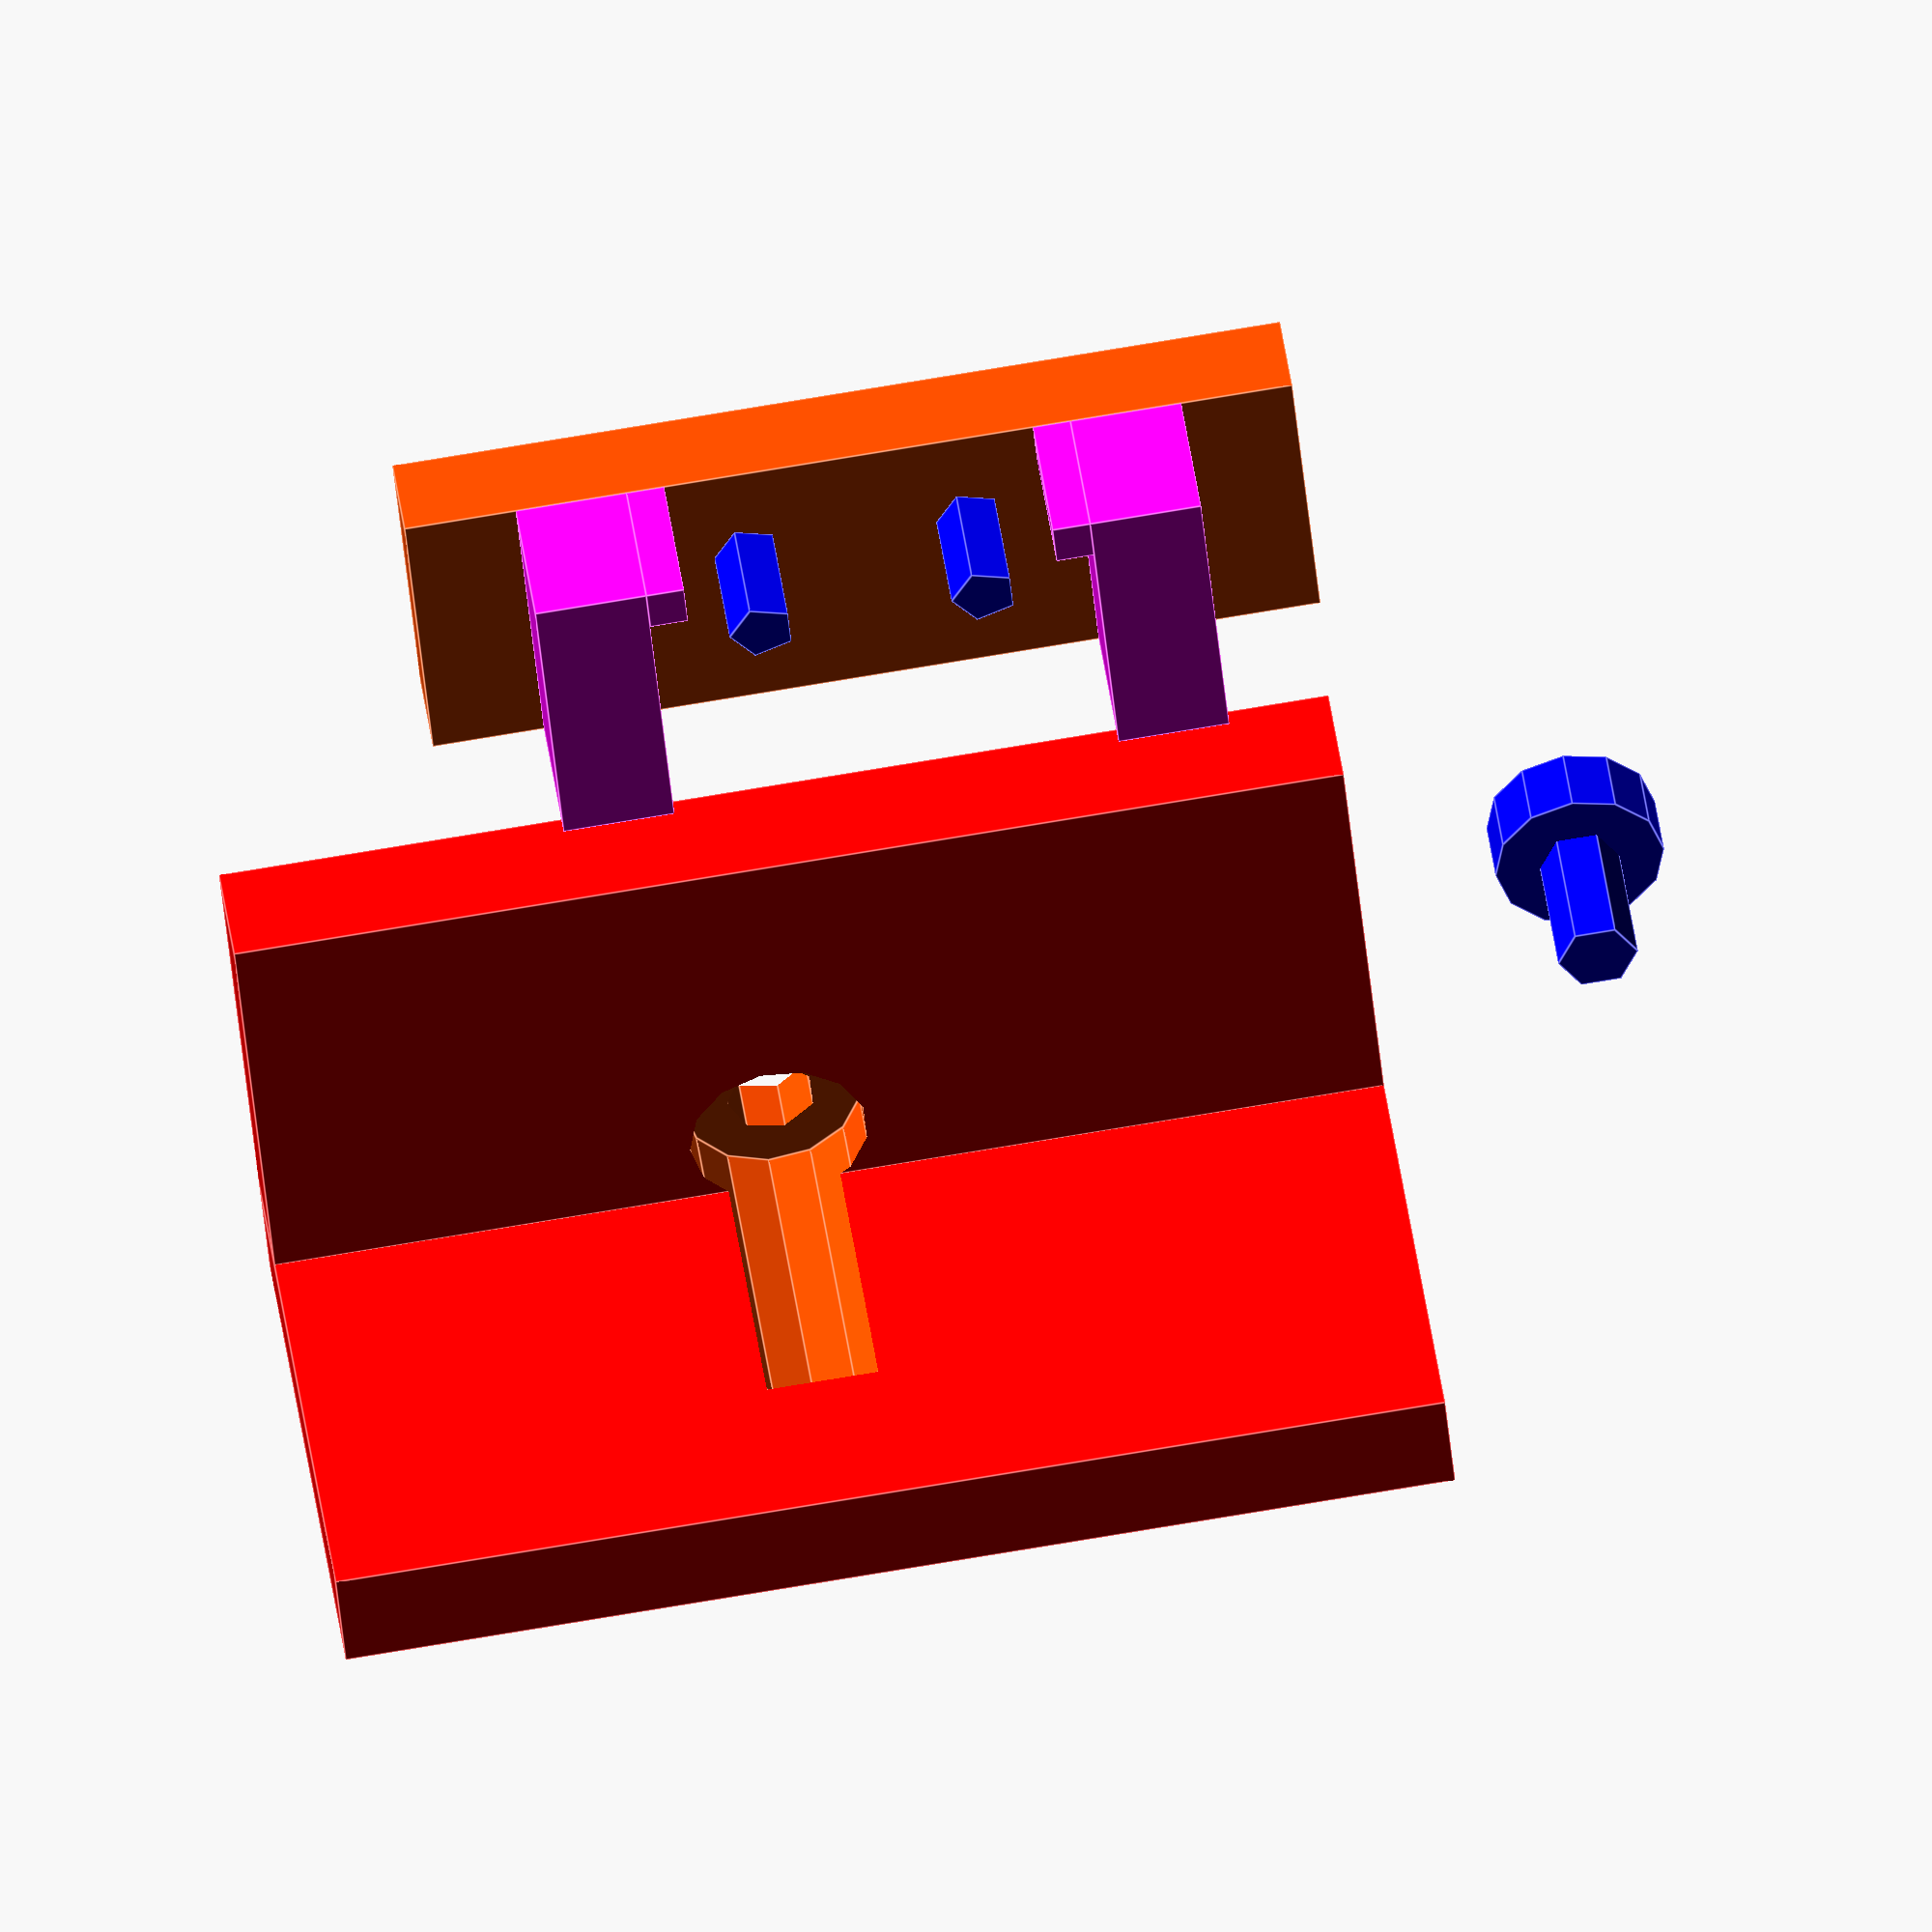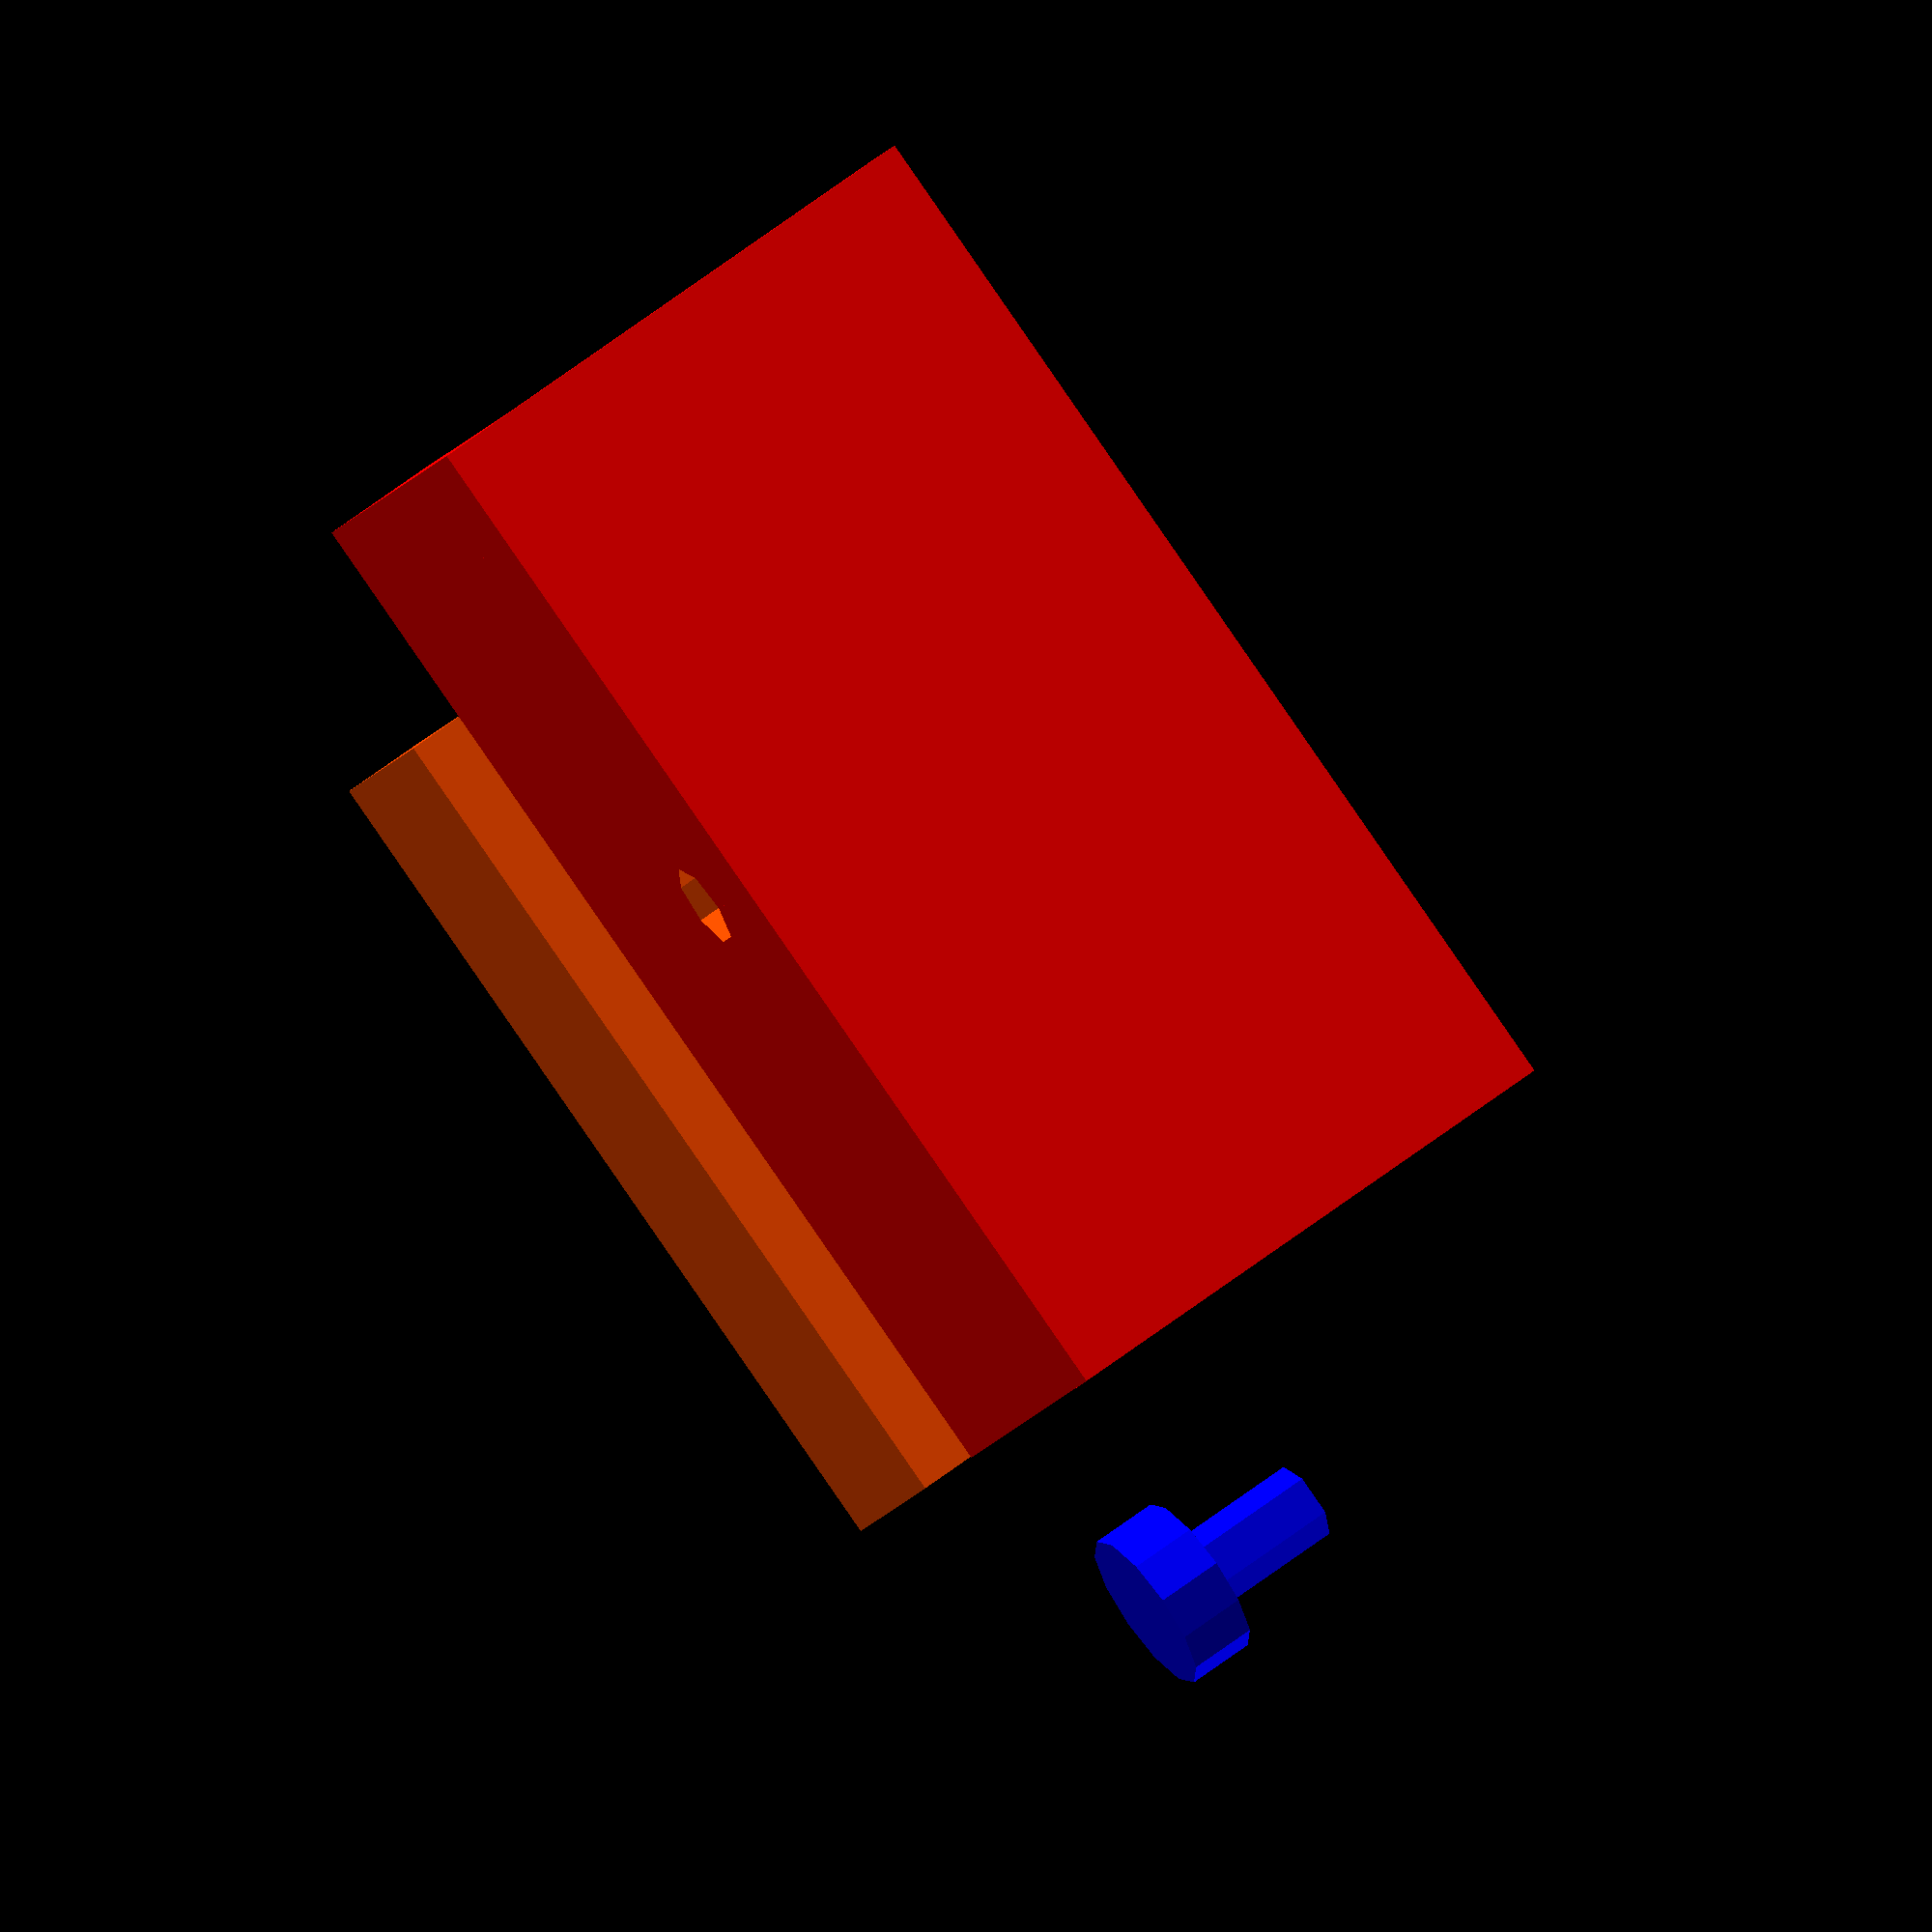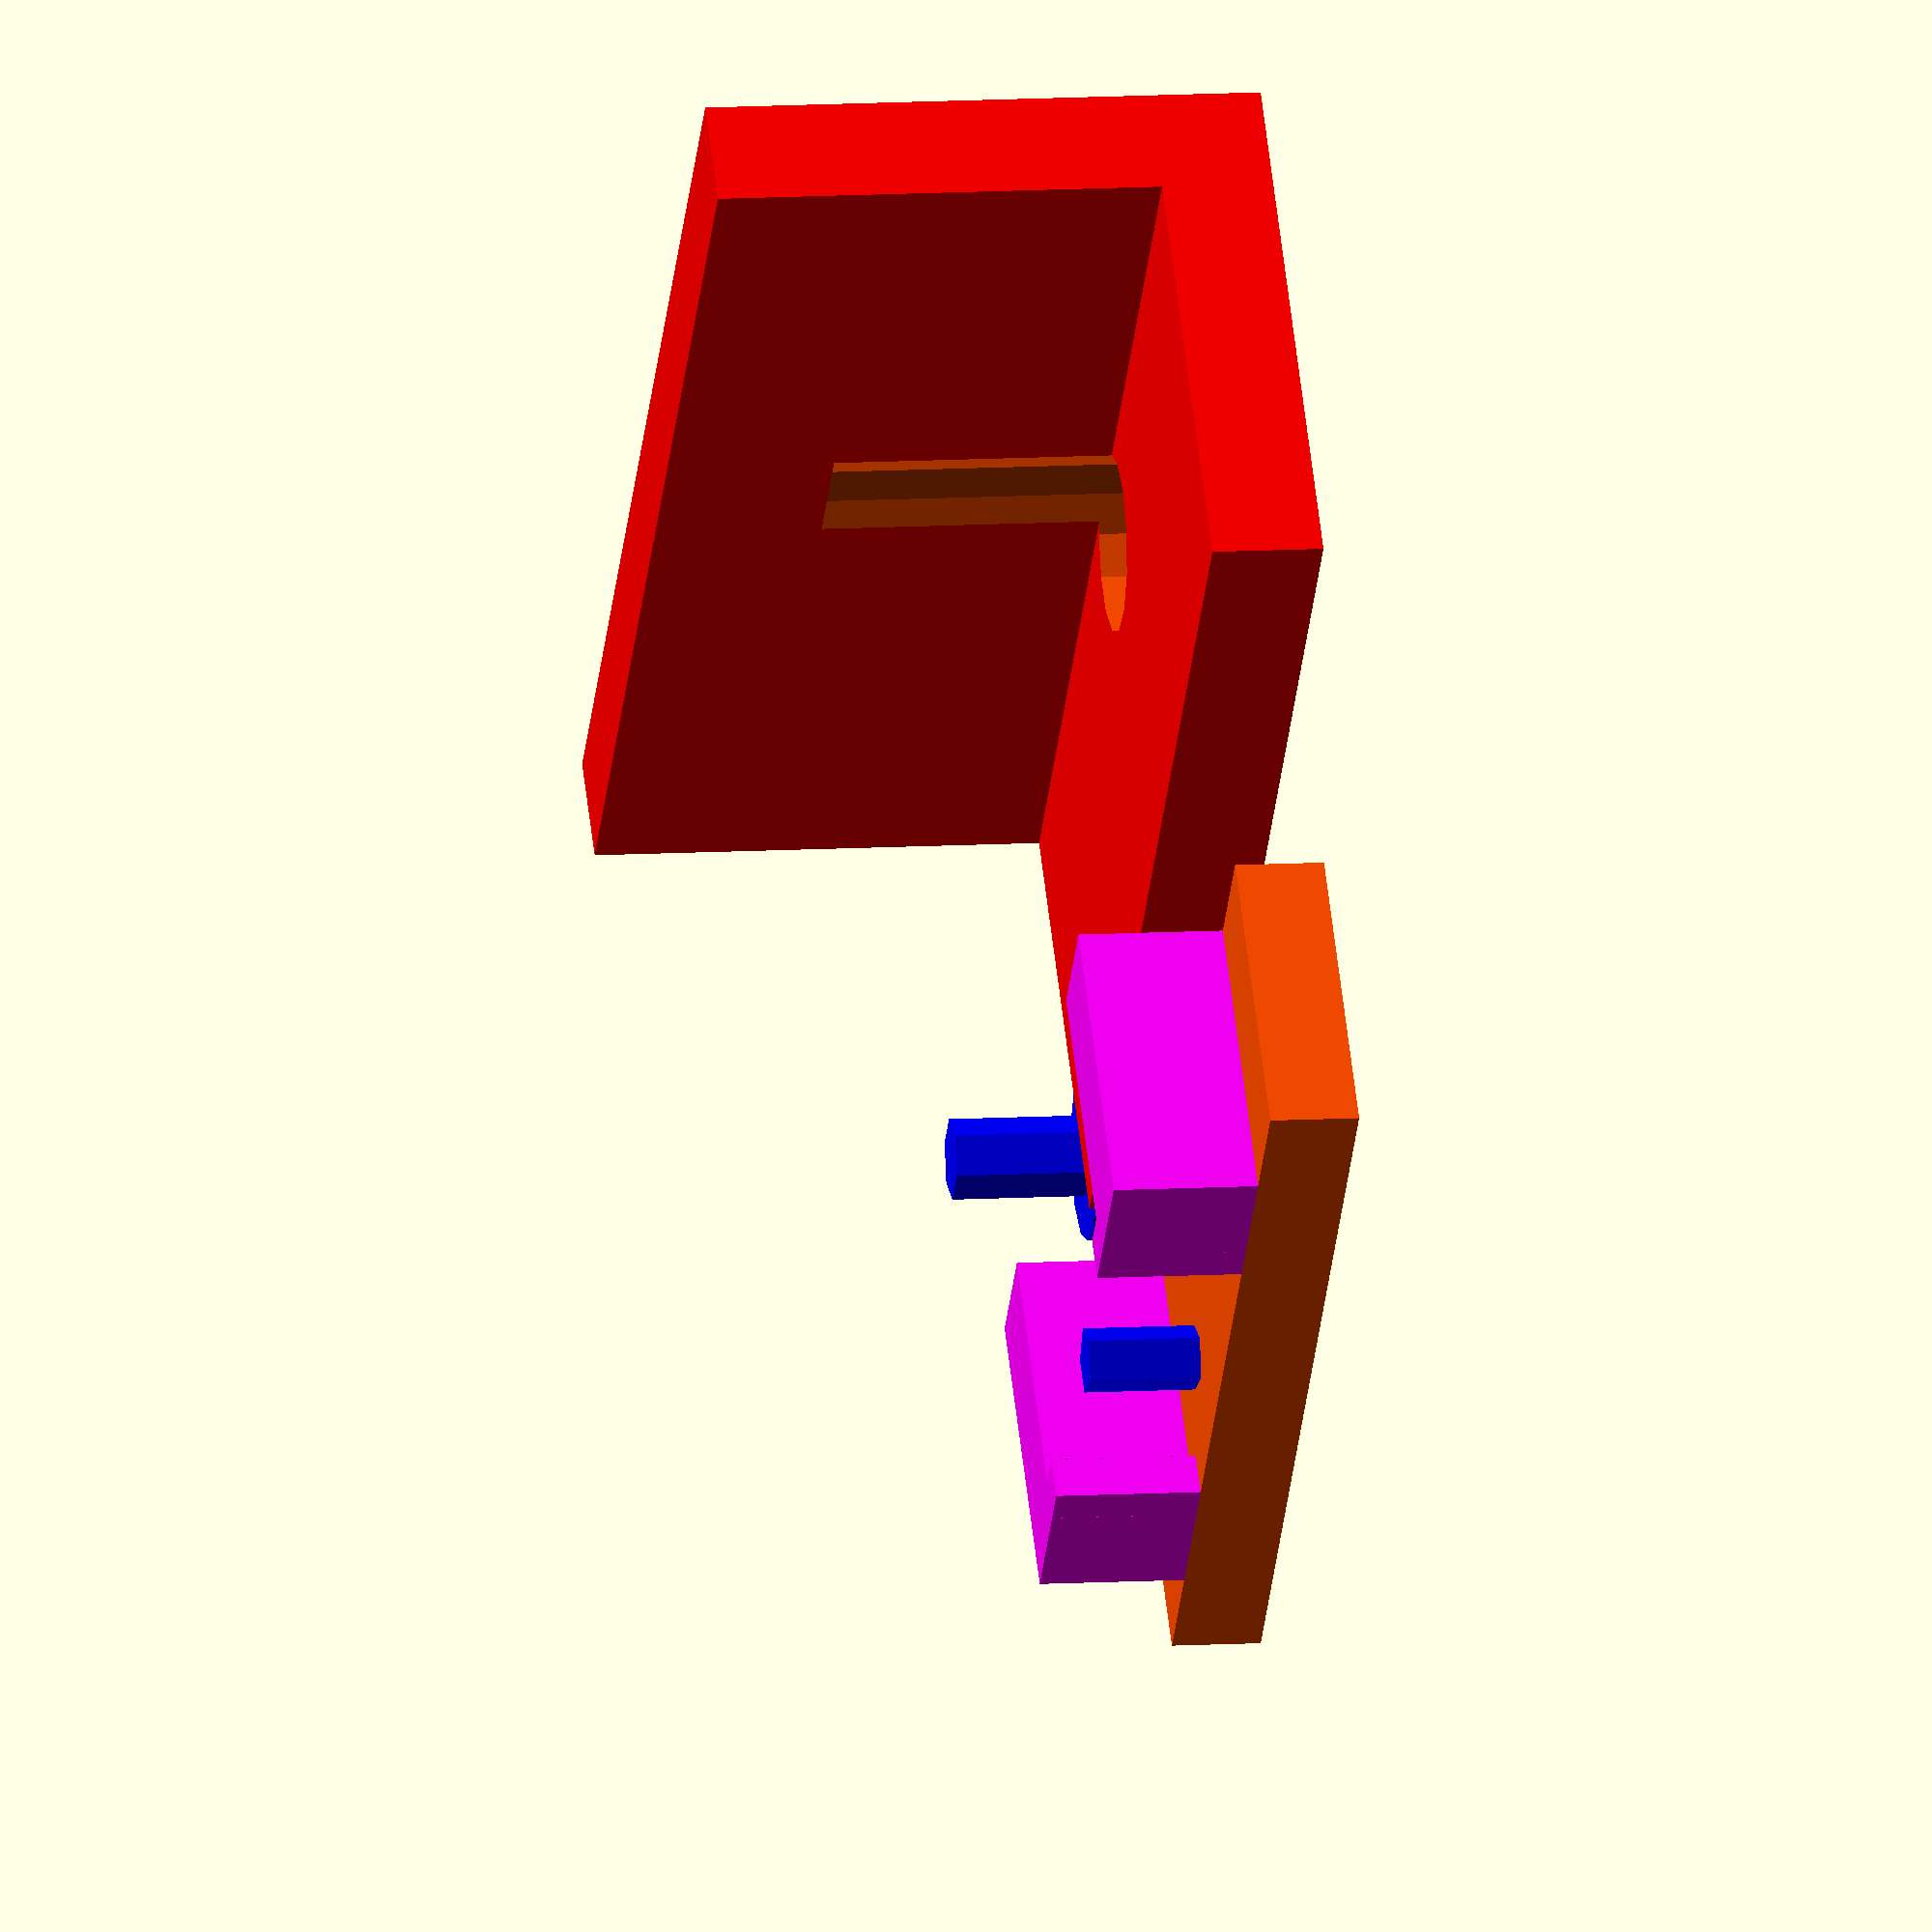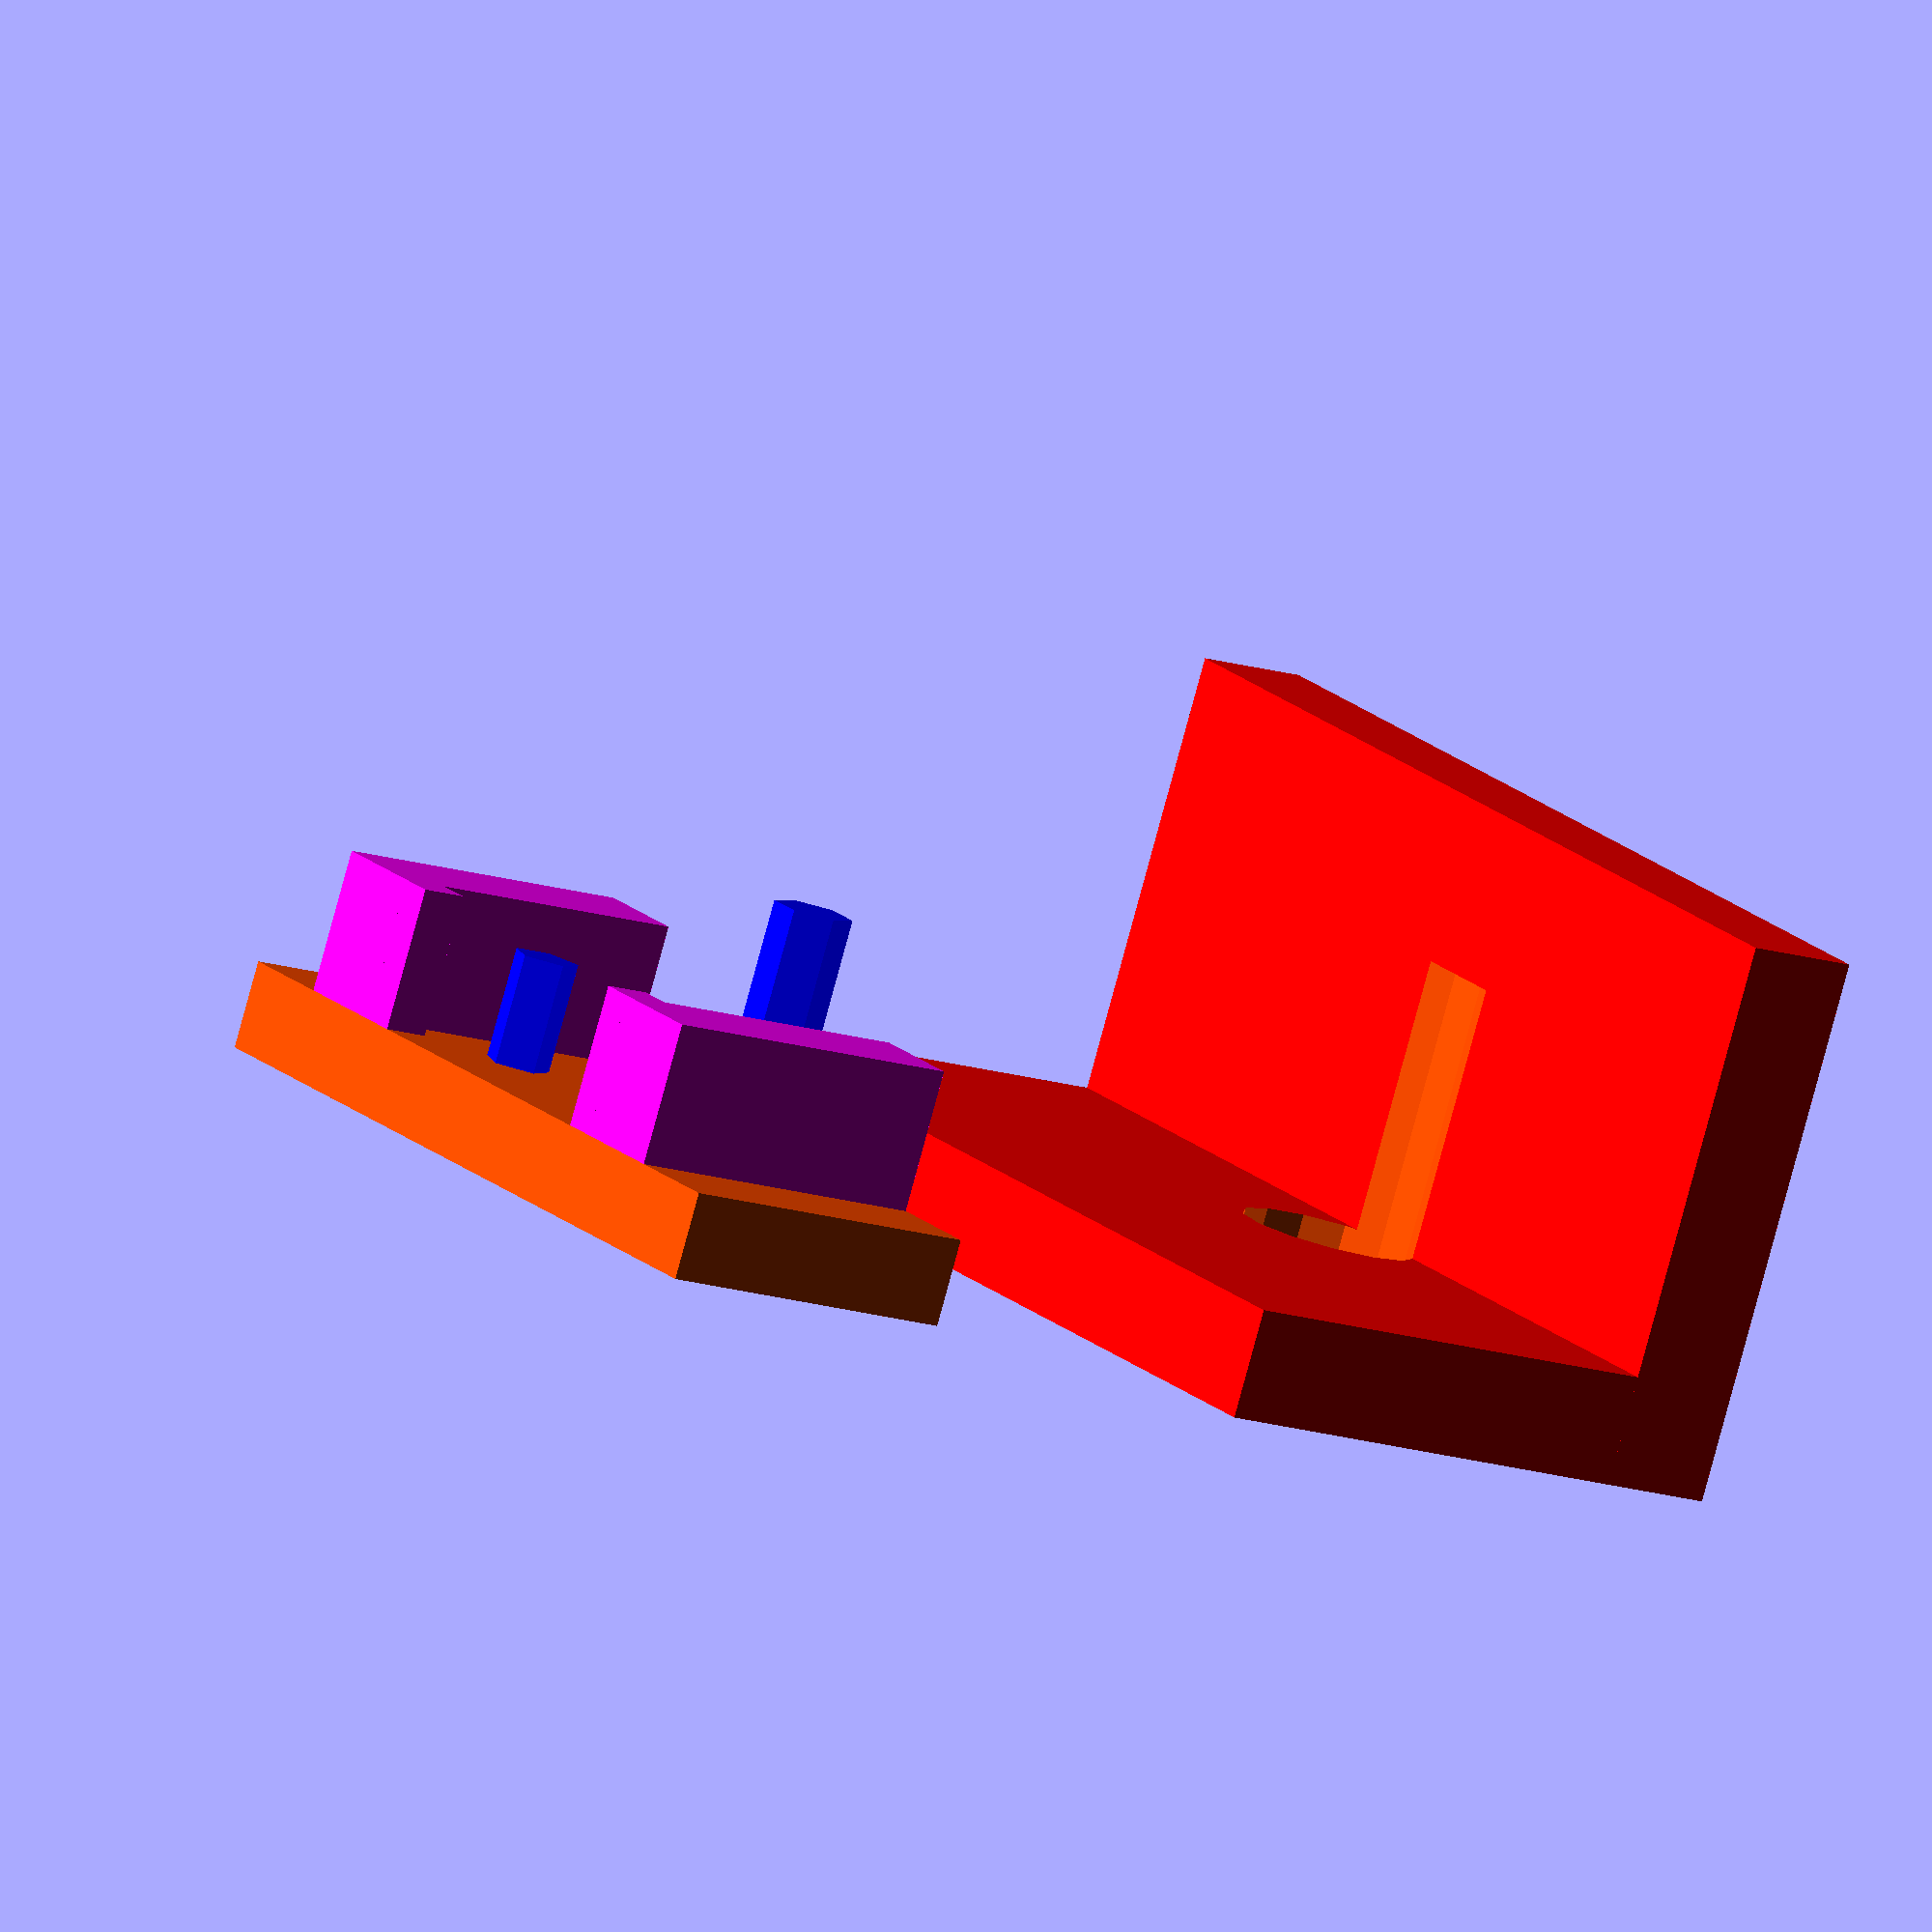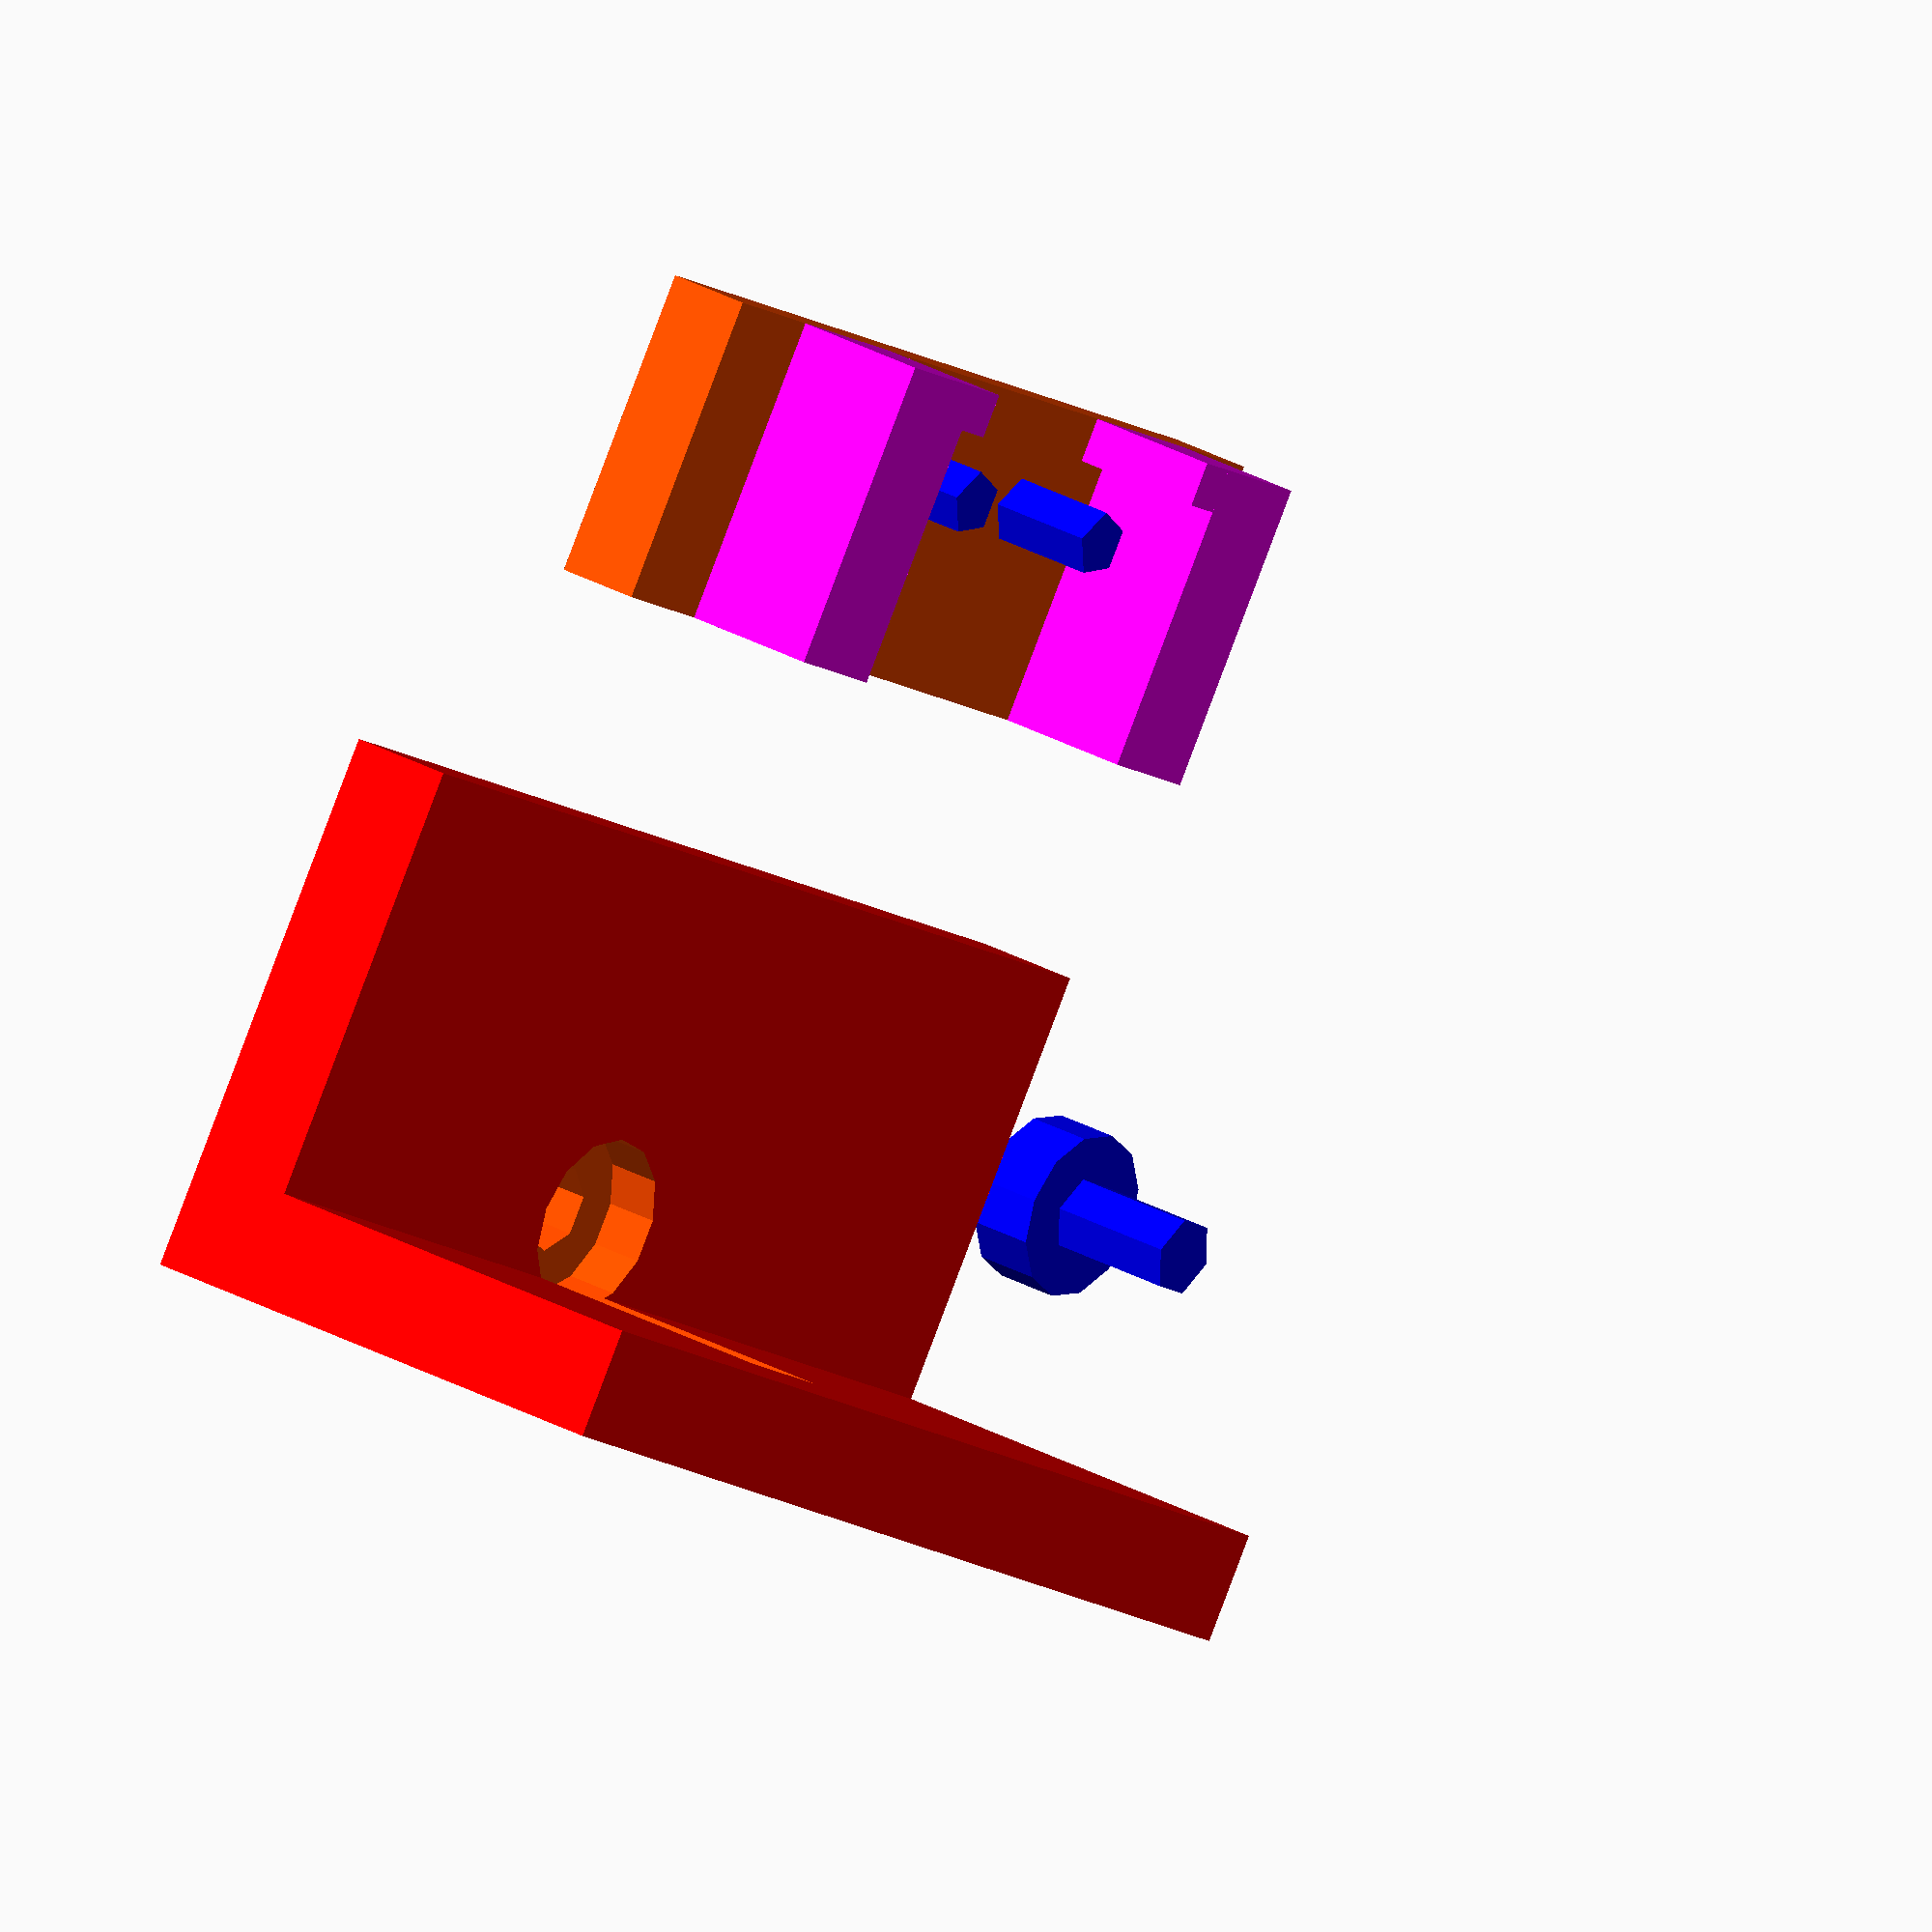
<openscad>



module switchBracket(x, y)
{
   color([1, .3, 0])
   {
      translate([x + 0, y + -7, 0])
      cube([40, 14, 4]);
   }
   
   color([1, 0, 1])
   {
      translate([x + 5, y + -7, 4])
      cube([5, 14, 6.5]);
      
      translate([x + 10, y + -7, 4])
      cube([1.7, 2, 6.5]);
      
      translate([x + 30, y + -7, 4])
      cube([5, 14, 6.5]);
      
      translate([x + 28.3, y + -7, 4])
      cube([1.7, 2, 6.5]);
      
   }
   
   color([0, 0, 1])
   {
      translate([x + 15, y - 2, 4])
      cylinder(5, 1.5, 1.5);
      
      translate([x + 25, y - 2, 4])
      cylinder(5, 1.5, 1.5);
   }
}

module button(x, y)
{
   color([0, 0, 1])
   {
      translate([-10, 0, 0])
      cylinder(3, 3.8, 3.8);
      
      translate([-10, 0, 0])
      cylinder(9, 1.8, 1.8);
   }
   
   difference()
   {
      color ([1, 0, 0])
      {
         translate([x + 0, y - 10, 0])
         cube([50, 20, 5]);
         
         translate([x + 0, y + 10, 0])
         cube([50, 5, 25]);
      }
      
      color ([1, .3, 0])
      {
         translate([x + 27, y + 7, 2.5])
         cylinder(15, 4, 4);
         
         translate([x + 27, y + 7, -1])
         cylinder(4, 2, 2);
      }

   }
}

//rotate([270, 0, 0])
switchBracket(0, -27);
button(0, 0);
</openscad>
<views>
elev=314.7 azim=174.8 roll=352.2 proj=o view=edges
elev=114.0 azim=160.2 roll=307.2 proj=o view=solid
elev=350.0 azim=314.4 roll=81.0 proj=o view=wireframe
elev=261.6 azim=239.5 roll=195.2 proj=o view=wireframe
elev=332.5 azim=212.4 roll=311.3 proj=o view=solid
</views>
